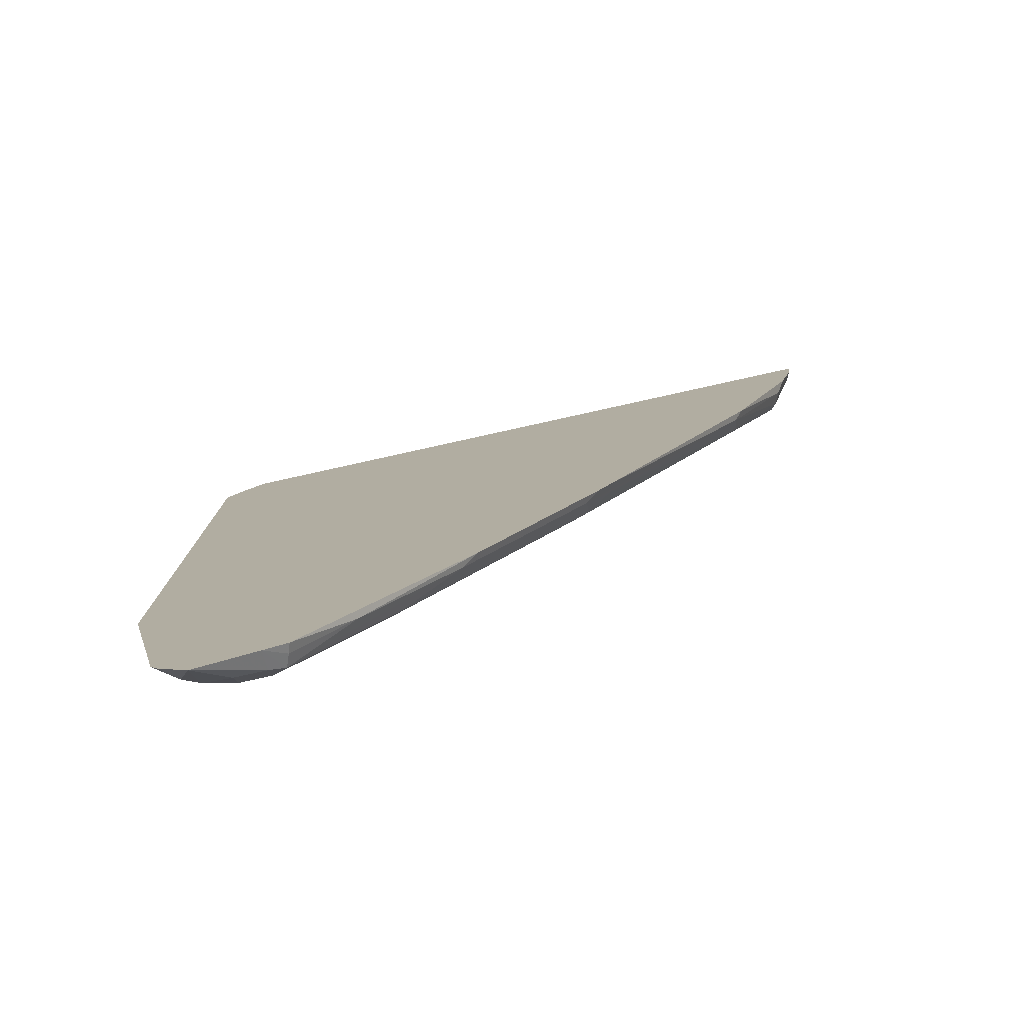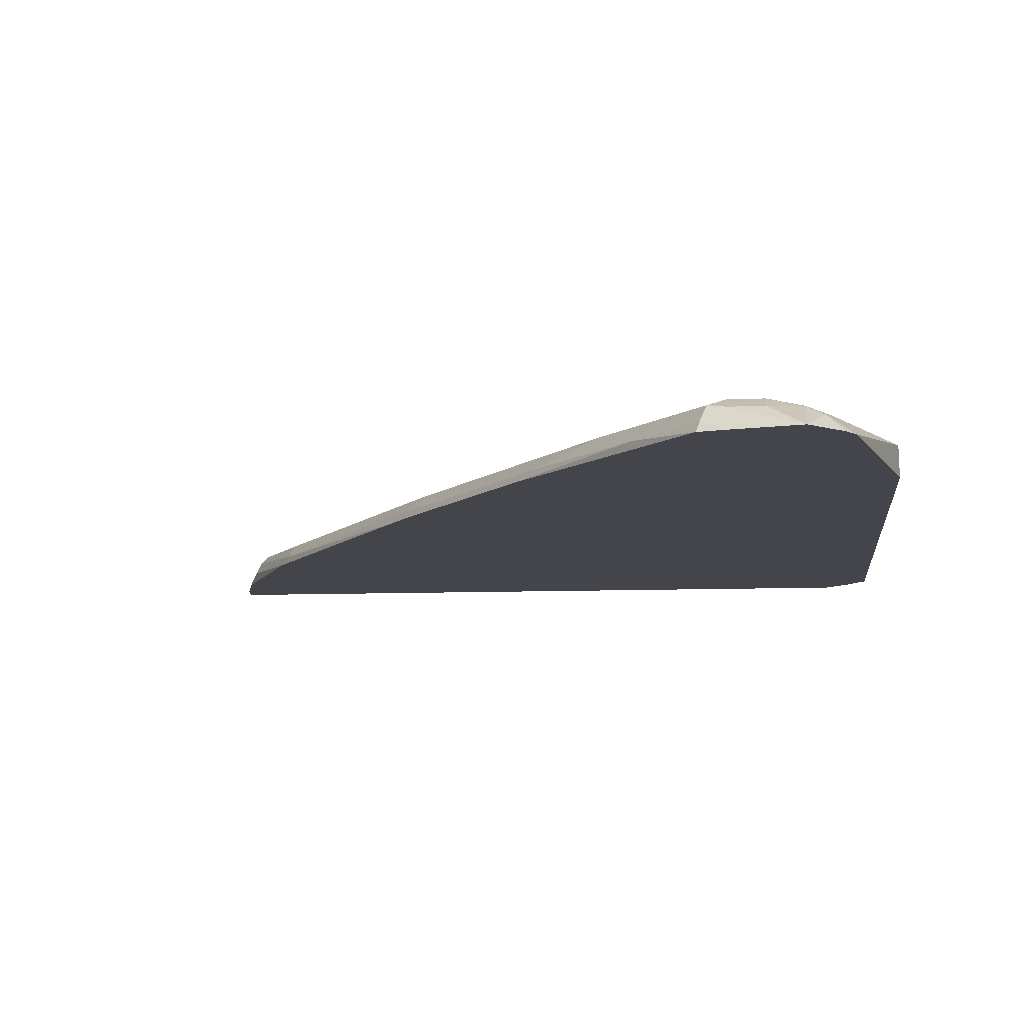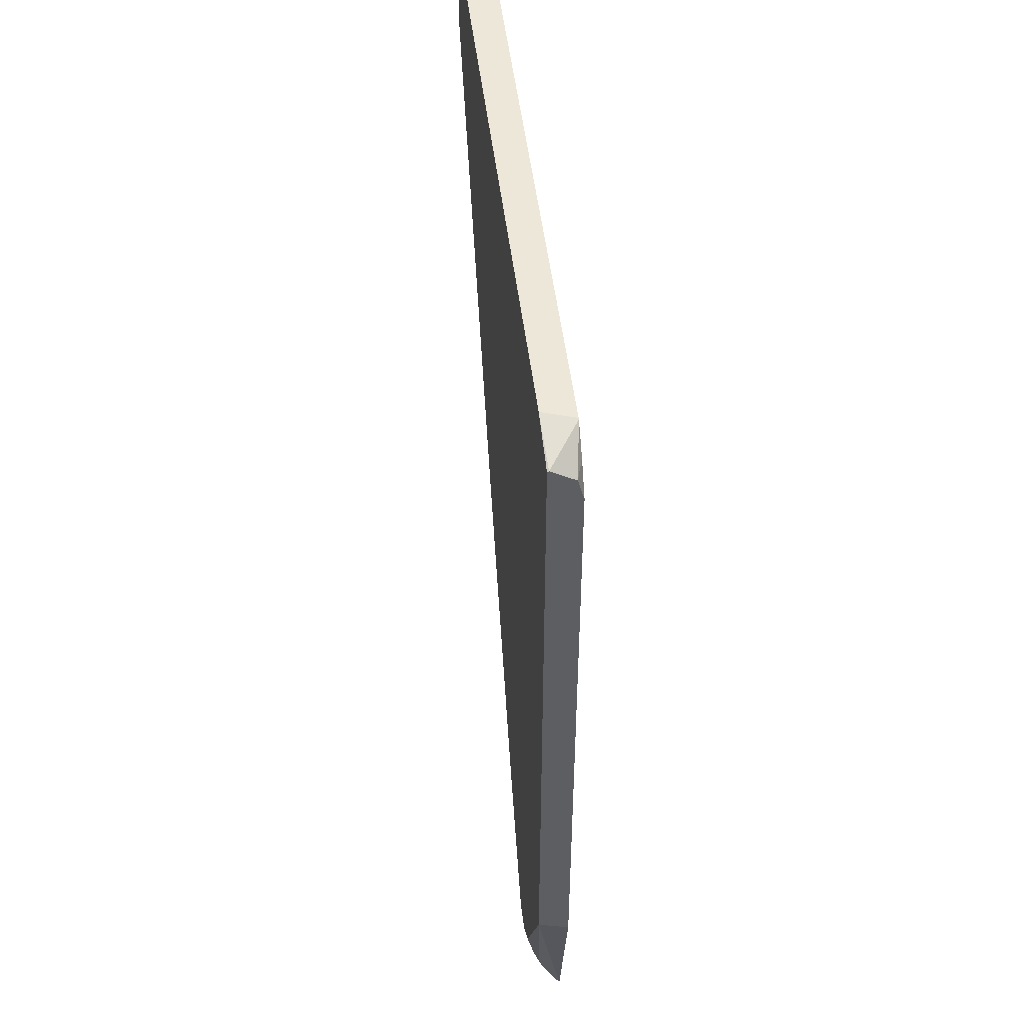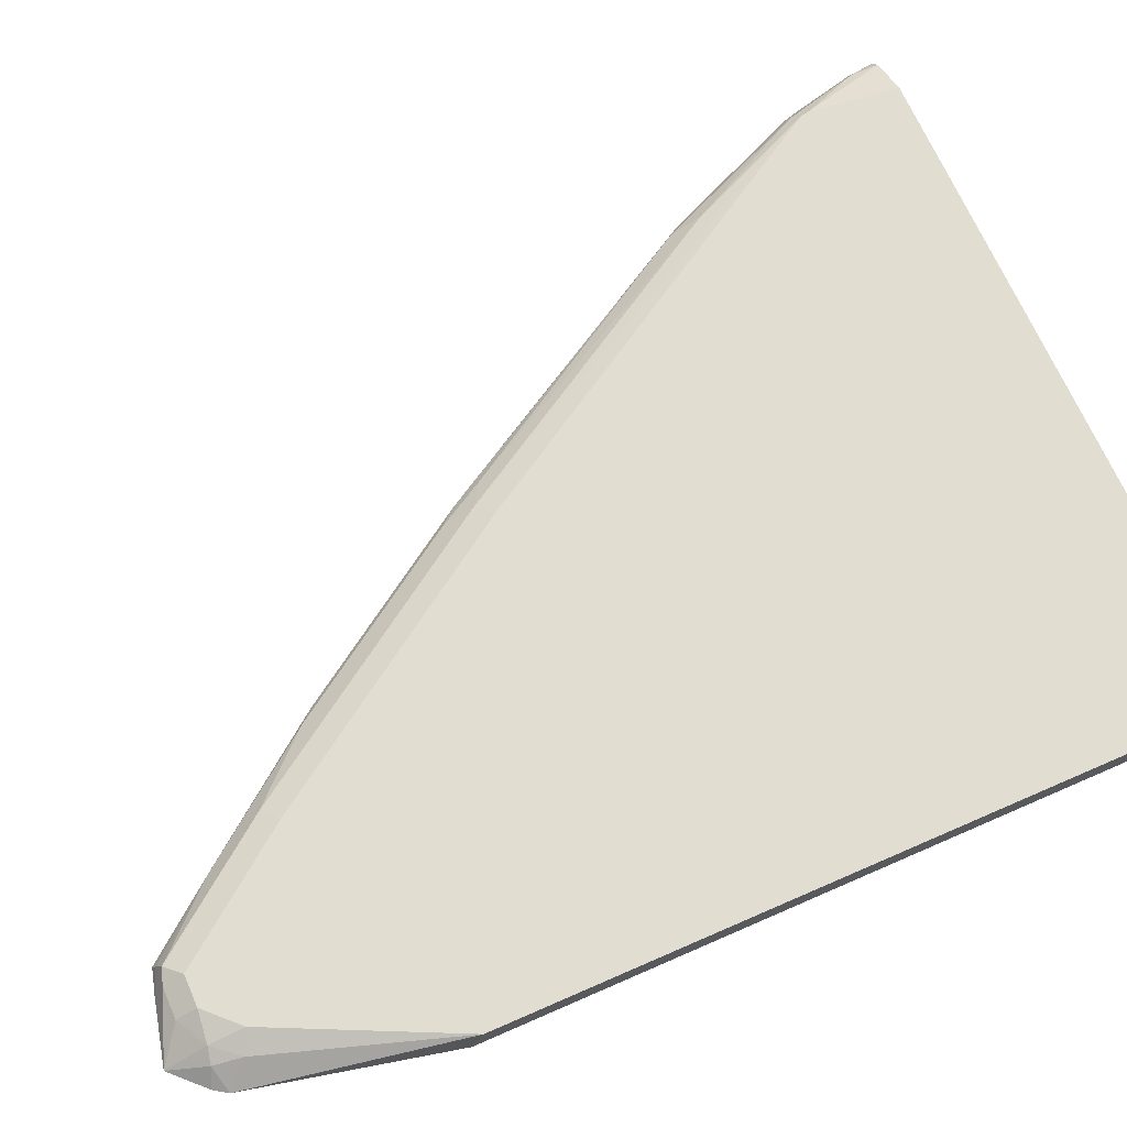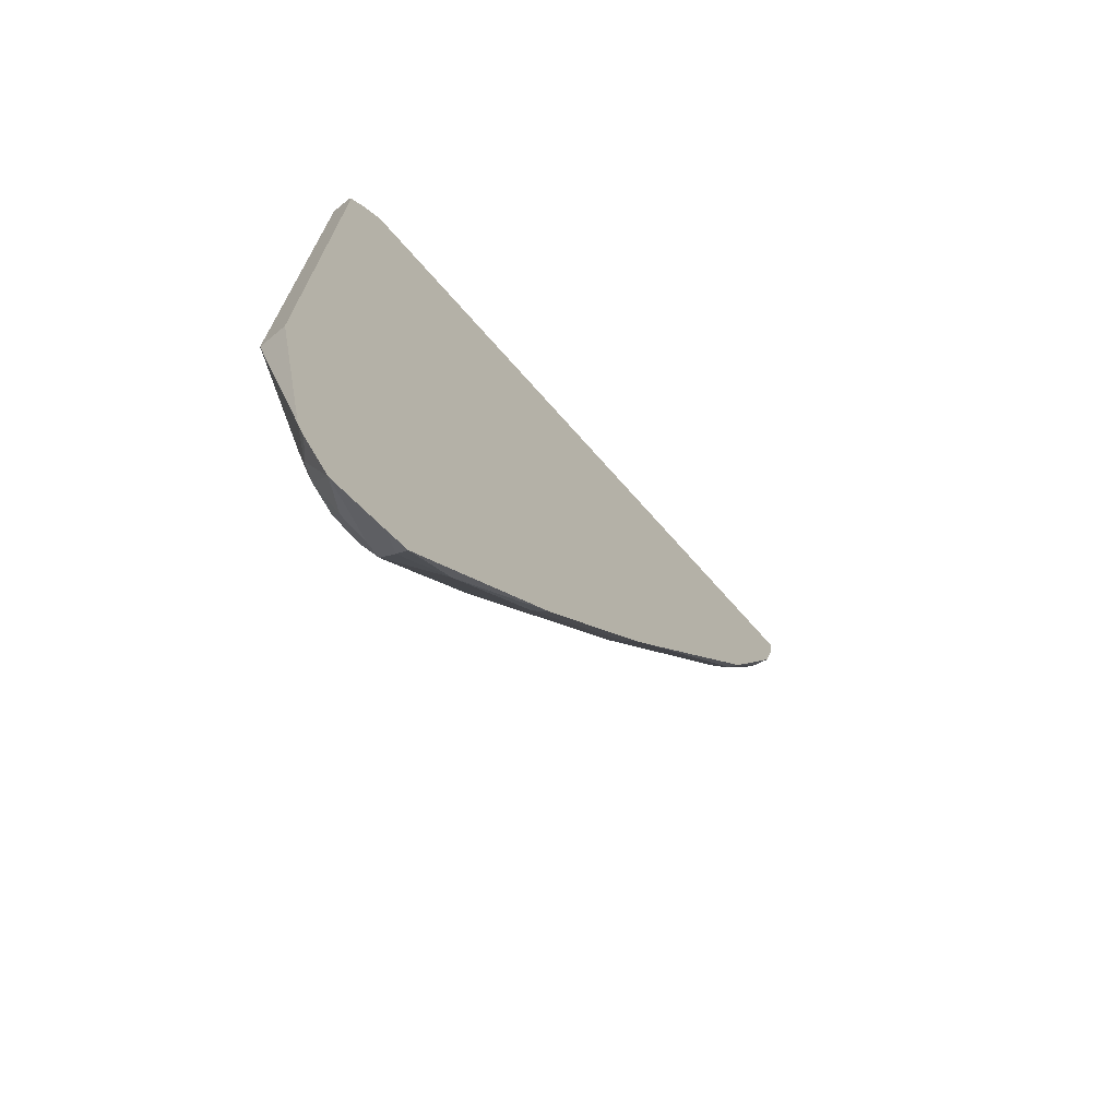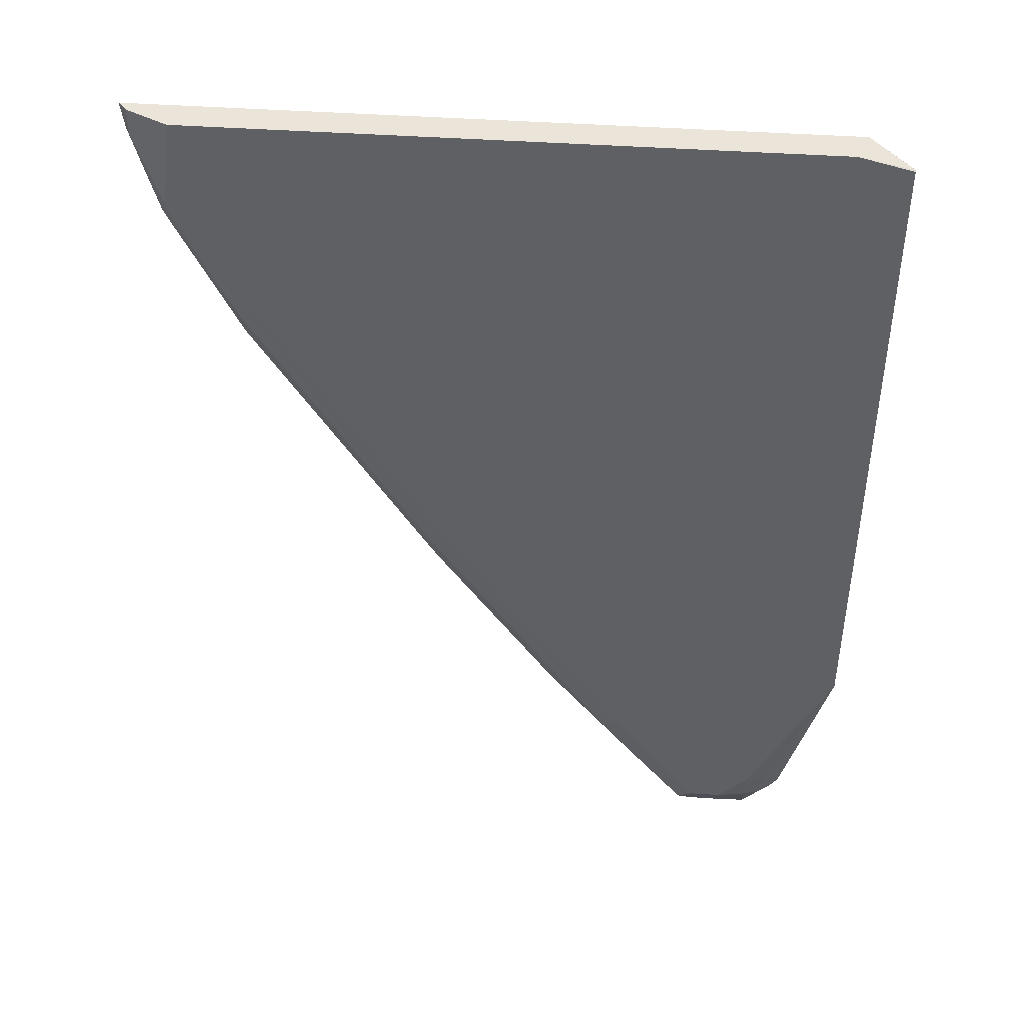
<metadata>
{"format":"obj","ext":"obj","renderer":"f3d","projection":"perspective","resolution":1024,"background":"white","views":[{"elev":-79.4,"azim":-167.5,"up":"+Y"},{"elev":-9.3,"azim":5.7,"up":"+Z"},{"elev":49.6,"azim":83.2,"up":"+Y"},{"elev":68.7,"azim":66.3,"up":"+Z"},{"elev":-72.6,"azim":131.7,"up":"+Y"},{"elev":45.1,"azim":4.5,"up":"+Y"}]}
</metadata>
<code>
v -0.01851 0.005557 -0.001245
v -0.01844 0.004999 -0.001245
v -0.01833 0.004999 -0.001042
v -0.01833 0.005557 -0.001042
v -0.004765 0.005557 -0.001245
v -0.01812 0.003749 -0.001245
v -0.01792 0.003332 -0.001042
v -0.01792 0.003749 -0.0008334
v -0.01772 0.003749 -0.0006241
v -0.01792 0.005557 -0.0008334
v -0.003911 0.005302 -0.0006573
v -0.004741 0.005549 -0.001245
v -0.004974 0.005557 -0.0006241
v -0.01812 0.003739 -0.001245
v -0.01781 0.003436 -0.0007813
v -0.01674 0.0005264 -0.001245
v -0.01656 0.0003114 -0.001094
v -0.01769 0.003563 -0.0006241
v -0.01763 0.004375 -0.0006241
v -0.0175 0.005557 -0.000625
v -0.01755 0.005557 -0.0006477
v -0.003911 0.005286 -0.0006241
v -0.003911 0.005016 -0.001125
v -0.004314 0.005108 -0.001245
v -0.01694 0.005557 -0.0006241
v -0.01656 0.0009371 -0.0007813
v -0.01339 -0.005174 -0.001245
v -0.01281 -0.005936 -0.001094
v -0.01333 -0.005 -0.001042
v -0.01281 -0.005312 -0.0007813
v -0.0125 -0.005 -0.000625
v -0.01 -0.00875 -0.000625
v -0.008751 -0.01062 -0.000625
v -0.009374 -0.008122 -0.0006241
v -0.0175 0.004995 -0.0006241
v -0.003911 -0.008865 -0.0006241
v -0.003911 0.00454 -0.001245
v -0.01312 -0.005633 -0.001245
v -0.01031 -0.009687 -0.001094
v -0.01031 -0.009061 -0.0007813
v -0.009064 -0.01094 -0.0007813
v -0.006875 -0.01312 -0.000625
v -0.008748 -0.008746 -0.0006241
v -0.005625 -0.009372 -0.0006241
v -0.006251 -0.01312 -0.000625
v -0.005625 -0.0125 -0.000625
v -0.003911 -0.008904 -0.0006241
v -0.003911 -0.00914 -0.001245
v -0.01062 -0.009383 -0.001245
v -0.008438 -0.01219 -0.001094
v -0.007188 -0.01344 -0.0007813
v -0.006873 -0.009372 -0.0006241
v -0.006251 -0.01354 -0.0008334
v -0.005625 -0.0132 -0.0007813
v -0.00521 -0.01271 -0.0008334
v -0.004827 -0.01316 -0.001245
v -0.007364 -0.01361 -0.001245
v -0.007293 -0.01354 -0.001042
v -0.006885 -0.01374 -0.001245
v -0.006875 -0.01354 -0.0008334
v -0.005625 -0.01405 -0.001245
v -0.005313 -0.01328 -0.0009375
v -0.005001 -0.01343 -0.001245
f 1 2 3
f 1 3 4
f 1 4 10
f 1 10 21
f 1 21 20
f 1 20 25
f 1 25 13
f 1 13 5
f 1 5 12
f 1 12 24
f 1 24 37
f 1 37 48
f 1 48 56
f 1 56 63
f 1 63 61
f 1 61 59
f 1 59 57
f 1 57 49
f 1 49 38
f 1 38 27
f 1 27 16
f 1 16 14
f 1 14 6
f 1 6 2
f 2 6 7
f 2 7 8
f 2 8 3
f 3 8 9
f 3 9 4
f 4 9 10
f 5 11 12
f 5 13 11
f 6 14 7
f 7 15 8
f 7 14 16
f 7 16 17
f 7 17 15
f 8 15 18
f 8 18 9
f 9 18 34
f 9 34 43
f 9 43 52
f 9 52 44
f 9 44 36
f 9 36 22
f 9 22 13
f 9 13 25
f 9 25 35
f 9 35 19
f 9 19 20
f 9 20 21
f 9 21 10
f 11 22 36
f 11 36 47
f 11 47 48
f 11 48 37
f 11 37 23
f 11 23 12
f 11 13 22
f 12 23 24
f 15 17 26
f 15 26 18
f 16 27 17
f 17 27 28
f 17 28 29
f 17 29 26
f 18 26 30
f 18 30 31
f 18 31 32
f 18 32 33
f 18 33 34
f 19 35 20
f 20 35 25
f 23 37 24
f 26 29 30
f 27 38 28
f 28 30 29
f 28 38 49
f 28 49 39
f 28 39 30
f 30 39 40
f 30 40 32
f 30 32 31
f 32 40 41
f 32 41 33
f 33 41 51
f 33 51 42
f 33 42 34
f 34 42 43
f 36 44 45
f 36 45 46
f 36 46 47
f 39 49 50
f 39 50 51
f 39 51 41
f 39 41 40
f 42 51 45
f 42 45 44
f 42 44 52
f 42 52 43
f 45 51 53
f 45 53 54
f 45 54 46
f 46 54 55
f 46 55 47
f 47 55 56
f 47 56 48
f 49 57 50
f 50 57 58
f 50 58 51
f 51 58 59
f 51 59 60
f 51 60 53
f 53 60 61
f 53 61 54
f 54 61 62
f 54 62 55
f 55 62 56
f 56 62 63
f 57 59 58
f 59 61 60
f 61 63 62

</code>
